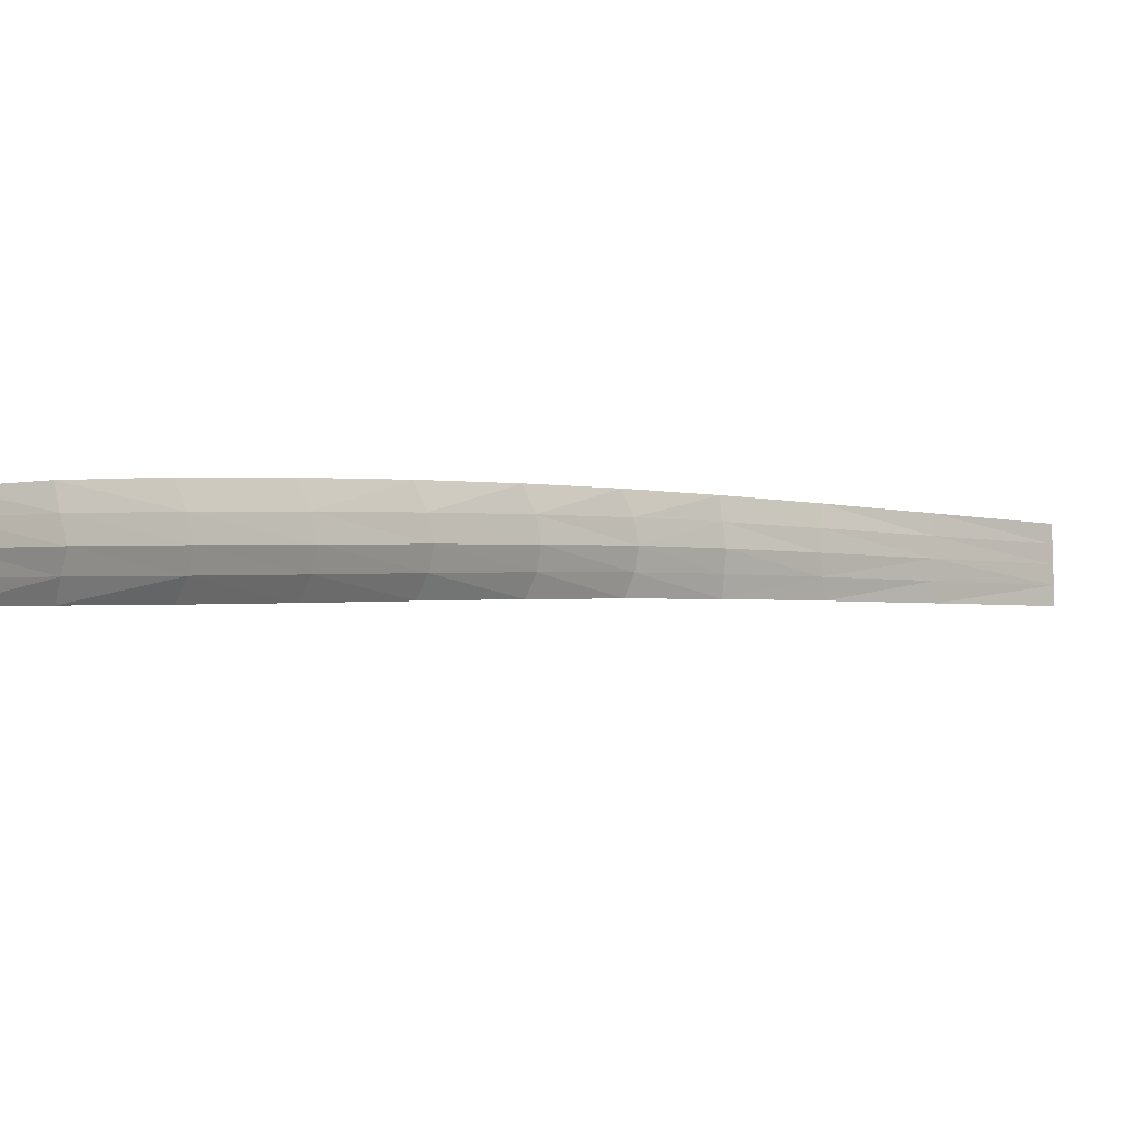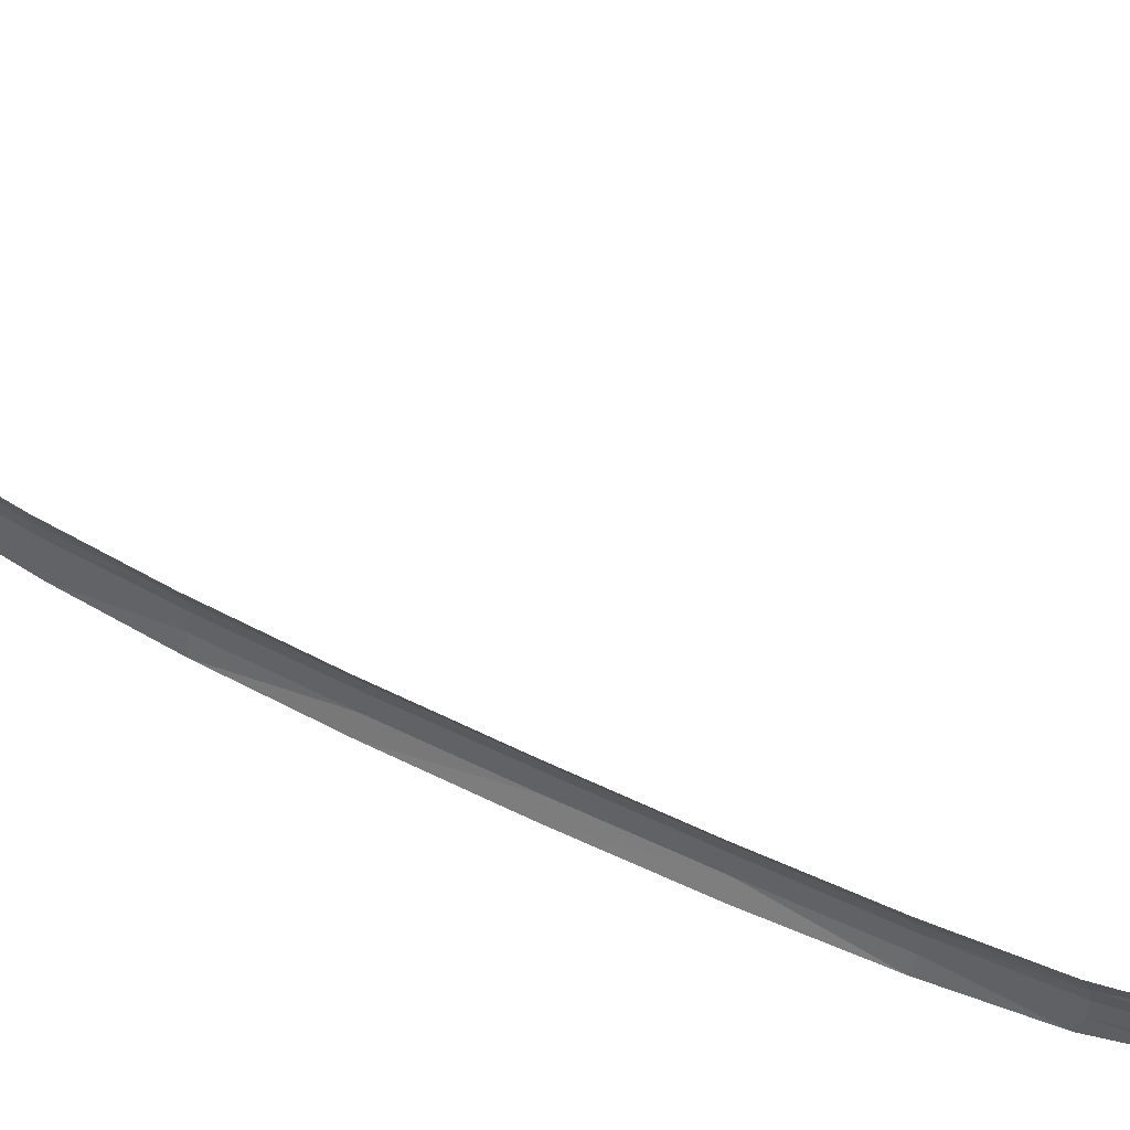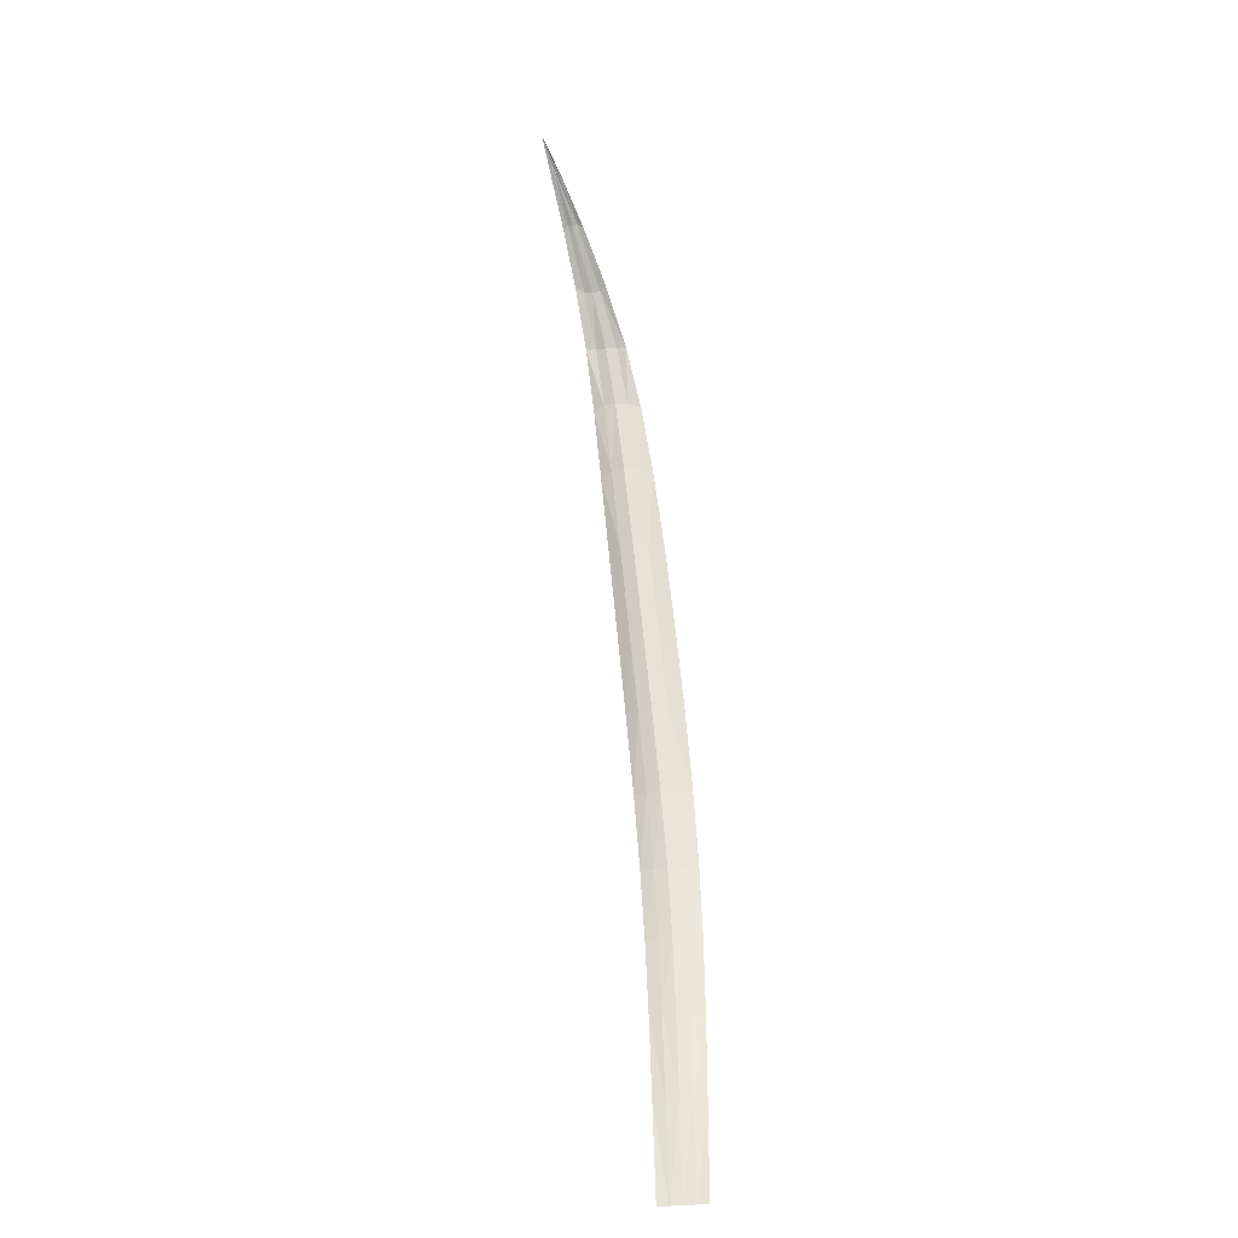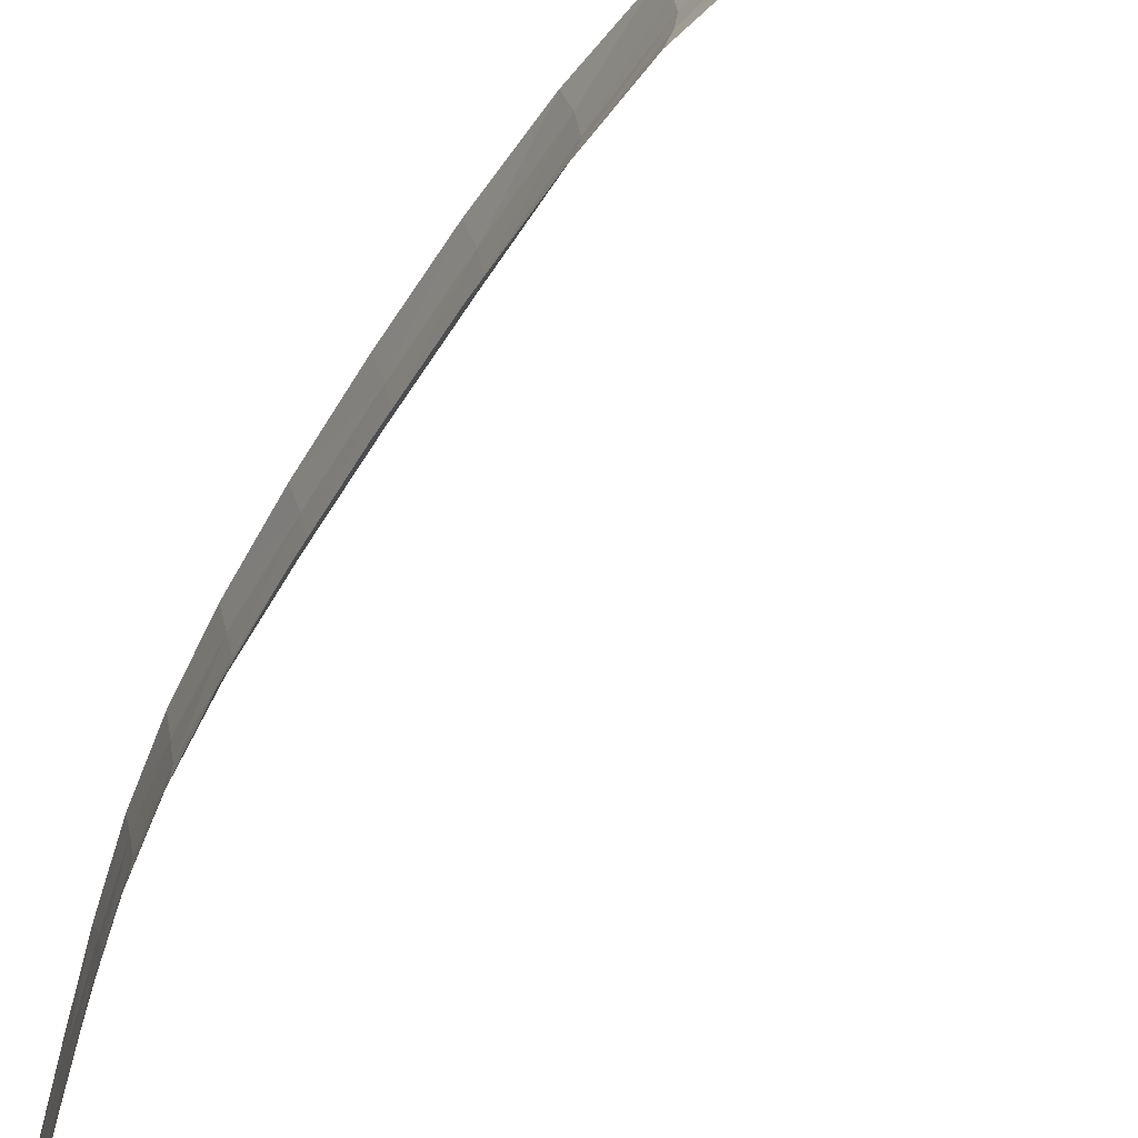
<metadata>
{"format":"obj","ext":"obj","renderer":"f3d","projection":"perspective","resolution":1024,"background":"white","views":[{"elev":-3.8,"azim":-130.4,"up":"+Z"},{"elev":56.3,"azim":130.3,"up":"+Z"},{"elev":-40.3,"azim":-81.5,"up":"+Y"},{"elev":-47.6,"azim":168.0,"up":"+Z"}]}
</metadata>
<code>
o Grass_20.004
v -0.003998 0.09156 -0.002233
v -0.003758 0.09173 -0.0136
v -0.0074 0.1735 -0.01509
v -0.008156 0.1743 -0.003205
v -0.002912 0.08877 -0.02481
v -0.005384 0.1687 -0.02665
v -0.000434 0 -0.01209
v -0.000812 0 -0.02291
v -5.6e-05 0 -0.001279
v -0.006548 0.1735 0.009185
v -0.01098 0.2427 0.008705
v -0.008138 0.2424 0.02182
v -0.003698 0.1687 0.02177
v -0.01956 0.3079 0.007121
v -0.01632 0.3125 0.02078
v -0.0132 0.2422 -0.004375
v -0.02189 0.3067 -0.006397
v -0.03667 0.3794 -0.009835
v -0.03437 0.3801 -0.02267
v -0.05344 0.4596 -0.0273
v -0.05586 0.4584 -0.01431
v -0.0307 0.3842 -0.03513
v -0.04812 0.4625 -0.03958
v -0.02048 0.3079 -0.0191
v -0.01815 0.3125 -0.03157
v -0.0774 0.54 -0.01931
v -0.07468 0.5413 -0.03232
v -0.09728 0.623 -0.0373
v -0.09978 0.6218 -0.02453
v -0.06888 0.544 -0.04442
v -0.09139 0.6252 -0.04911
v -0.1222 0.7006 -0.02976
v -0.1201 0.7021 -0.04202
v -0.1431 0.7696 -0.04623
v -0.1447 0.7693 -0.035
v -0.1151 0.7012 -0.05332
v -0.1394 0.7668 -0.05672
v -0.1689 0.8219 -0.04064
v -0.1679 0.8232 -0.05041
v -0.2043 0.8673 -0.0565
v -0.2036 0.8661 -0.04871
v -0.169 0.8227 -0.06025
v -0.209 0.8699 -0.06488
v -0.2545 0.9089 -0.06057
v -0.255 0.9099 -0.06545
v -0.3068 0.9423 -0.07474
v -0.3039 0.9411 -0.07205
v -0.2526 0.907 -0.07
v -0.2924 0.933 -0.07476
v -0.3239 0.9516 -0.07672
v -0.3067 0.9423 -0.07074
v -0.3225 0.9501 -0.07502
v -0.292 0.933 -0.06402
v -0.3307 0.9534 -0.07831
v -0.002954 0.09173 0.009383
v 0.000316 0 0.009413
v -0.00131 0.08877 0.02105
v 0.000688 0 0.02011
v -0.01187 0.2427 -0.01669
v -0.009908 0.2424 -0.02879
v -0.03343 0.3801 0.004229
v -0.02883 0.3842 0.0185
v -0.05249 0.4596 -1.3e-05
v -0.04623 0.4625 0.01485
v -0.07372 0.5413 -0.004885
v -0.06697 0.544 0.01002
v -0.09634 0.623 -0.01043
v -0.08953 0.6252 0.004217
v -0.1192 0.7021 -0.01632
v -0.1133 0.7012 -0.002629
v -0.1423 0.7696 -0.02289
v -0.1377 0.7668 -0.01057
v -0.1672 0.8232 -0.03025
v -0.1677 0.8227 -0.02091
v -0.2037 0.8673 -0.04115
v -0.2079 0.8699 -0.03497
v -0.2546 0.9099 -0.05586
v -0.2519 0.907 -0.05022
v -0.3226 0.9501 -0.07783
v -0.003998 0.09156 -0.002233
v -0.003758 0.09173 -0.0136
v -0.000434 0 -0.01209
v -5.6e-05 0 -0.001279
v -0.002912 0.08877 -0.02481
v -0.000812 0 -0.02291
v -0.0074 0.1735 -0.01509
v -0.005384 0.1687 -0.02665
v -0.008156 0.1743 -0.003205
v -0.006548 0.1735 0.009185
v -0.01098 0.2427 0.008705
v -0.0132 0.2422 -0.004375
v -0.01956 0.3079 0.007121
v -0.02189 0.3067 -0.006397
v -0.008138 0.2424 0.02182
v -0.01632 0.3125 0.02078
v -0.003698 0.1687 0.02177
v -0.03667 0.3794 -0.009835
v -0.03437 0.3801 -0.02267
v -0.02048 0.3079 -0.0191
v -0.0307 0.3842 -0.03513
v -0.01815 0.3125 -0.03157
v -0.05344 0.4596 -0.0273
v -0.04812 0.4625 -0.03958
v -0.05586 0.4584 -0.01431
v -0.0774 0.54 -0.01931
v -0.07468 0.5413 -0.03232
v -0.06888 0.544 -0.04442
v -0.09728 0.623 -0.0373
v -0.09139 0.6252 -0.04911
v -0.09978 0.6218 -0.02453
v -0.1222 0.7006 -0.02976
v -0.1201 0.7021 -0.04202
v -0.1151 0.7012 -0.05332
v -0.1431 0.7696 -0.04623
v -0.1394 0.7668 -0.05672
v -0.1447 0.7693 -0.035
v -0.1689 0.8219 -0.04064
v -0.1679 0.8232 -0.05041
v -0.169 0.8227 -0.06025
v -0.2043 0.8673 -0.0565
v -0.209 0.8699 -0.06488
v -0.2036 0.8661 -0.04871
v -0.2545 0.9089 -0.06057
v -0.255 0.9099 -0.06545
v -0.2526 0.907 -0.07
v -0.3068 0.9423 -0.07474
v -0.2924 0.933 -0.07476
v -0.3039 0.9411 -0.07205
v -0.3239 0.9516 -0.07672
v -0.3225 0.9501 -0.07502
v -0.3307 0.9534 -0.07831
v -0.3067 0.9423 -0.07074
v -0.292 0.933 -0.06402
v -0.002954 0.09173 0.009383
v -0.00131 0.08877 0.02105
v 0.000316 0 0.009413
v 0.000688 0 0.02011
v -0.01187 0.2427 -0.01669
v -0.009908 0.2424 -0.02879
v -0.03343 0.3801 0.004229
v -0.05249 0.4596 -1.3e-05
v -0.02883 0.3842 0.0185
v -0.04623 0.4625 0.01485
v -0.07372 0.5413 -0.004885
v -0.09634 0.623 -0.01043
v -0.06697 0.544 0.01002
v -0.08953 0.6252 0.004217
v -0.1192 0.7021 -0.01632
v -0.1423 0.7696 -0.02289
v -0.1133 0.7012 -0.002629
v -0.1377 0.7668 -0.01057
v -0.1672 0.8232 -0.03025
v -0.2037 0.8673 -0.04115
v -0.1677 0.8227 -0.02091
v -0.2079 0.8699 -0.03497
v -0.2546 0.9099 -0.05586
v -0.2519 0.907 -0.05022
v -0.3226 0.9501 -0.07783
f 1 3 4
f 2 6 3
f 7 5 2
f 7 1 9
f 10 12 13
f 14 12 11
f 17 11 16
f 4 11 10
f 19 21 18
f 22 20 19
f 25 19 24
f 24 18 17
f 27 29 26
f 30 28 27
f 23 27 20
f 20 26 21
f 33 35 32
f 33 37 34
f 28 36 33
f 28 32 29
f 39 41 38
f 42 40 39
f 34 42 39
f 34 38 35
f 45 47 44
f 45 49 46
f 43 45 40
f 40 44 41
f 50 51 47
f 52 53 51
f 50 54 52
f 50 52 51
f 55 9 1
f 57 56 55
f 13 55 10
f 10 1 4
f 59 17 16
f 60 24 59
f 3 60 59
f 3 16 4
f 61 17 18
f 61 15 14
f 63 62 61
f 63 18 21
f 65 21 26
f 65 64 63
f 68 65 67
f 67 26 29
f 69 29 32
f 70 67 69
f 72 69 71
f 71 32 35
f 73 35 38
f 74 71 73
f 75 74 73
f 75 38 41
f 77 41 44
f 78 75 77
f 53 77 51
f 47 77 44
f 50 79 54
f 46 49 79
f 50 47 46
f 50 46 79
f 80 82 83
f 84 82 81
f 87 81 86
f 86 80 88
f 90 88 89
f 90 93 91
f 94 92 90
f 94 89 96
f 97 99 93
f 98 101 99
f 102 100 98
f 104 98 97
f 105 102 104
f 106 103 102
f 108 107 106
f 110 106 105
f 111 108 110
f 113 108 112
f 115 112 114
f 116 112 111
f 117 114 116
f 119 114 118
f 120 119 118
f 122 118 117
f 123 120 122
f 124 121 120
f 127 124 126
f 128 124 123
f 129 130 131
f 132 133 130
f 129 128 132
f 129 132 130
f 80 89 88
f 134 96 89
f 136 135 134
f 83 134 80
f 91 86 88
f 139 86 138
f 99 139 138
f 93 138 91
f 97 141 104
f 142 141 140
f 95 140 92
f 93 140 97
f 105 145 110
f 144 147 145
f 143 144 141
f 104 144 105
f 111 149 116
f 148 151 149
f 145 150 148
f 110 148 111
f 117 153 122
f 154 153 152
f 149 154 152
f 116 152 117
f 156 128 123
f 156 133 132
f 153 157 156
f 122 156 123
f 129 126 128
f 158 127 126
f 129 131 158
f 129 158 126
f 1 2 3
f 2 5 6
f 7 8 5
f 7 2 1
f 10 11 12
f 14 15 12
f 17 14 11
f 4 16 11
f 19 20 21
f 22 23 20
f 25 22 19
f 24 19 18
f 27 28 29
f 30 31 28
f 23 30 27
f 20 27 26
f 33 34 35
f 33 36 37
f 28 31 36
f 28 33 32
f 39 40 41
f 42 43 40
f 34 37 42
f 34 39 38
f 45 46 47
f 45 48 49
f 43 48 45
f 40 45 44
f 55 56 9
f 57 58 56
f 13 57 55
f 10 55 1
f 59 24 17
f 60 25 24
f 3 6 60
f 3 59 16
f 61 14 17
f 61 62 15
f 63 64 62
f 63 61 18
f 65 63 21
f 65 66 64
f 68 66 65
f 67 65 26
f 69 67 29
f 70 68 67
f 72 70 69
f 71 69 32
f 73 71 35
f 74 72 71
f 75 76 74
f 75 73 38
f 77 75 41
f 78 76 75
f 53 78 77
f 47 51 77
f 80 81 82
f 84 85 82
f 87 84 81
f 86 81 80
f 90 91 88
f 90 92 93
f 94 95 92
f 94 90 89
f 97 98 99
f 98 100 101
f 102 103 100
f 104 102 98
f 105 106 102
f 106 107 103
f 108 109 107
f 110 108 106
f 111 112 108
f 113 109 108
f 115 113 112
f 116 114 112
f 117 118 114
f 119 115 114
f 120 121 119
f 122 120 118
f 123 124 120
f 124 125 121
f 127 125 124
f 128 126 124
f 80 134 89
f 134 135 96
f 136 137 135
f 83 136 134
f 91 138 86
f 139 87 86
f 99 101 139
f 93 99 138
f 97 140 141
f 142 143 141
f 95 142 140
f 93 92 140
f 105 144 145
f 144 146 147
f 143 146 144
f 104 141 144
f 111 148 149
f 148 150 151
f 145 147 150
f 110 145 148
f 117 152 153
f 154 155 153
f 149 151 154
f 116 149 152
f 156 132 128
f 156 157 133
f 153 155 157
f 122 153 156

</code>
